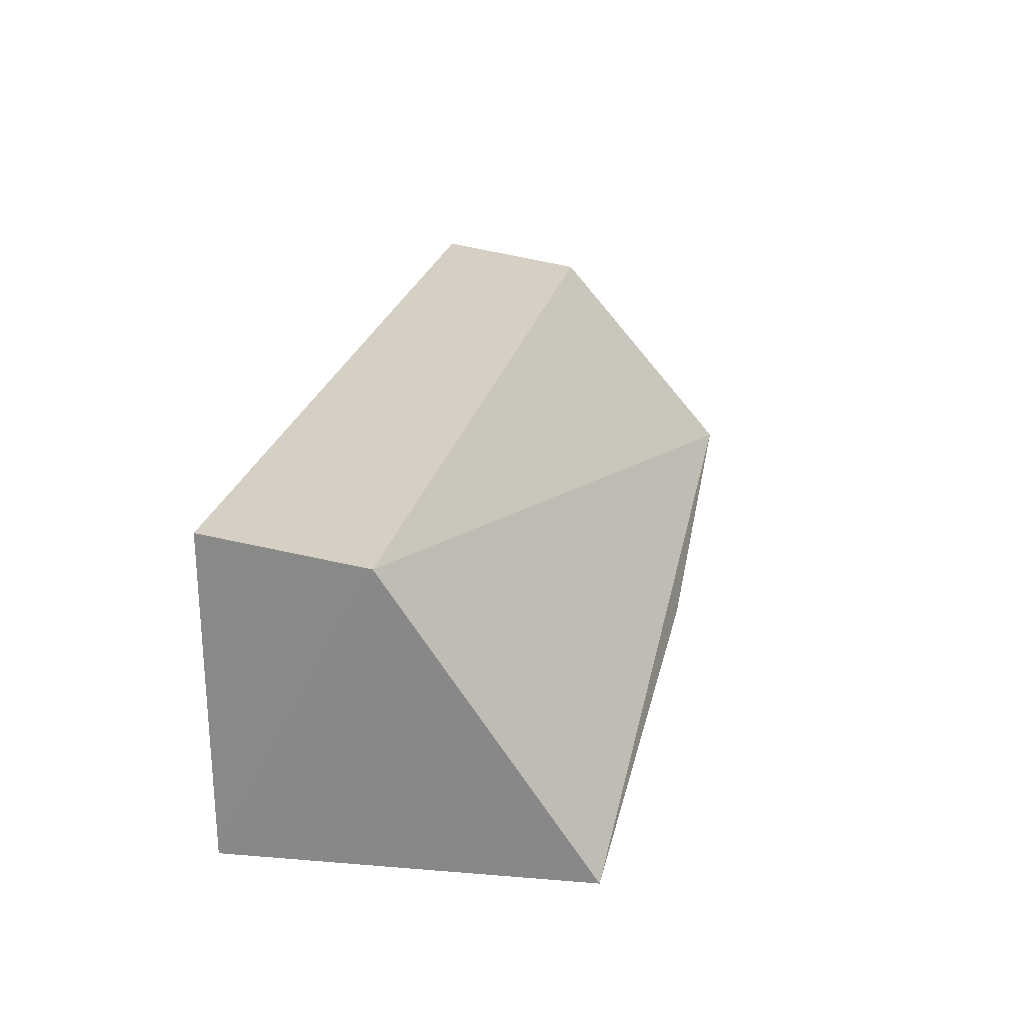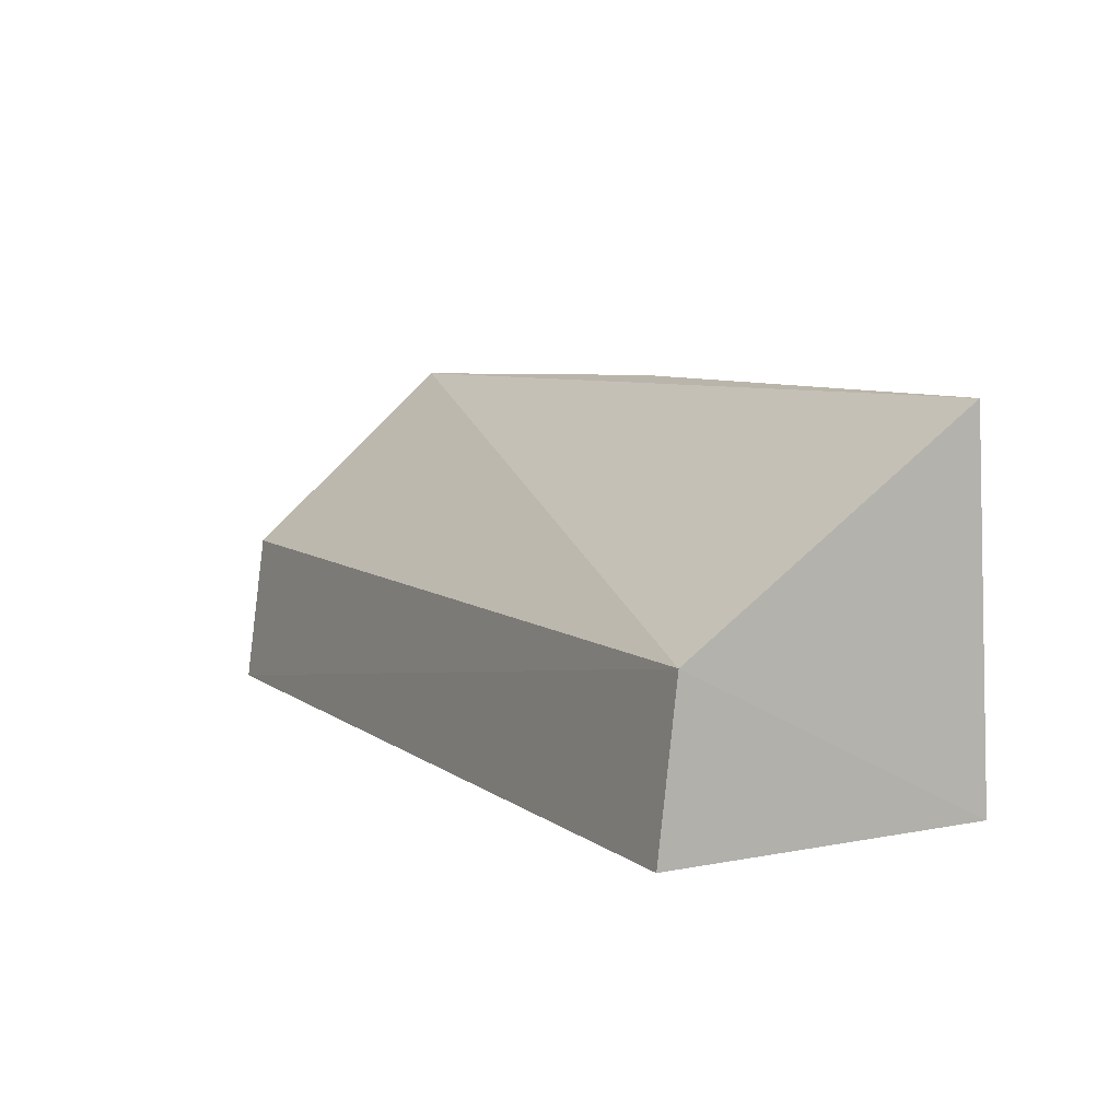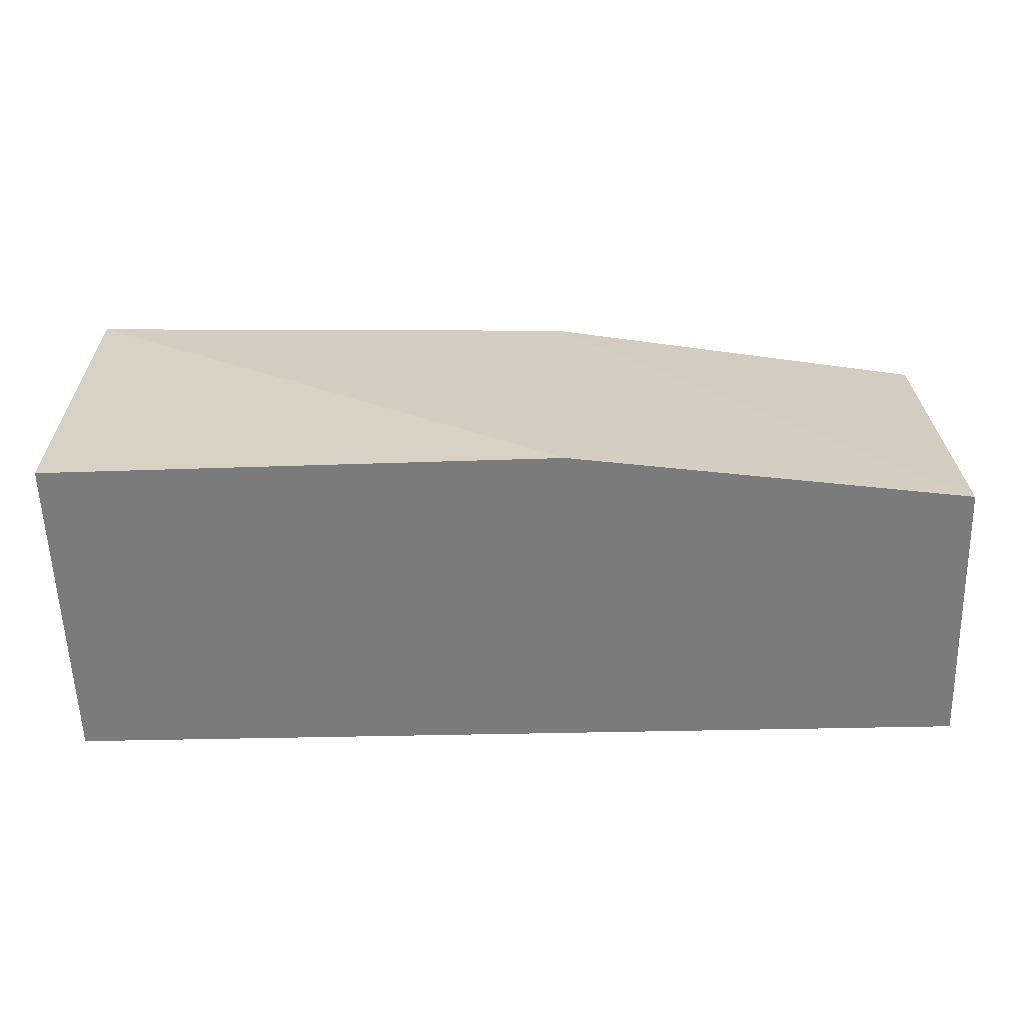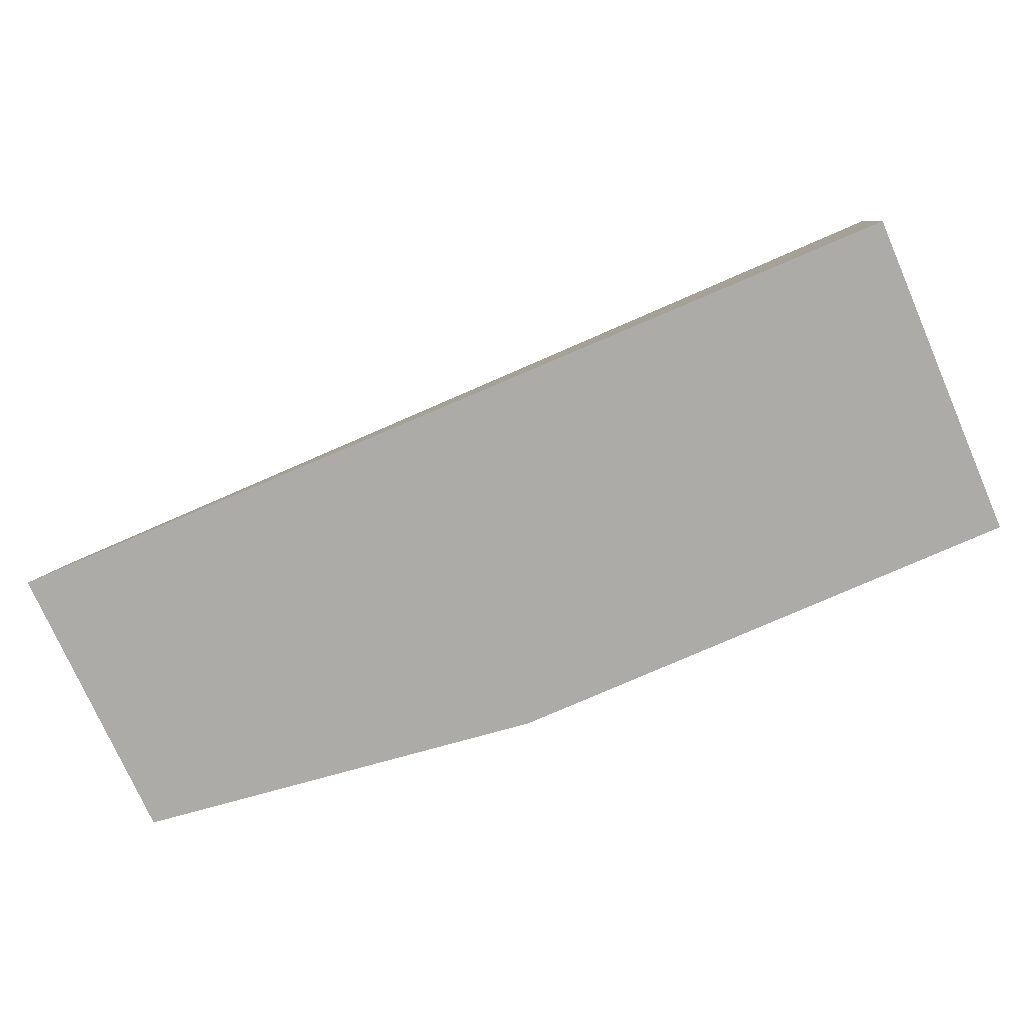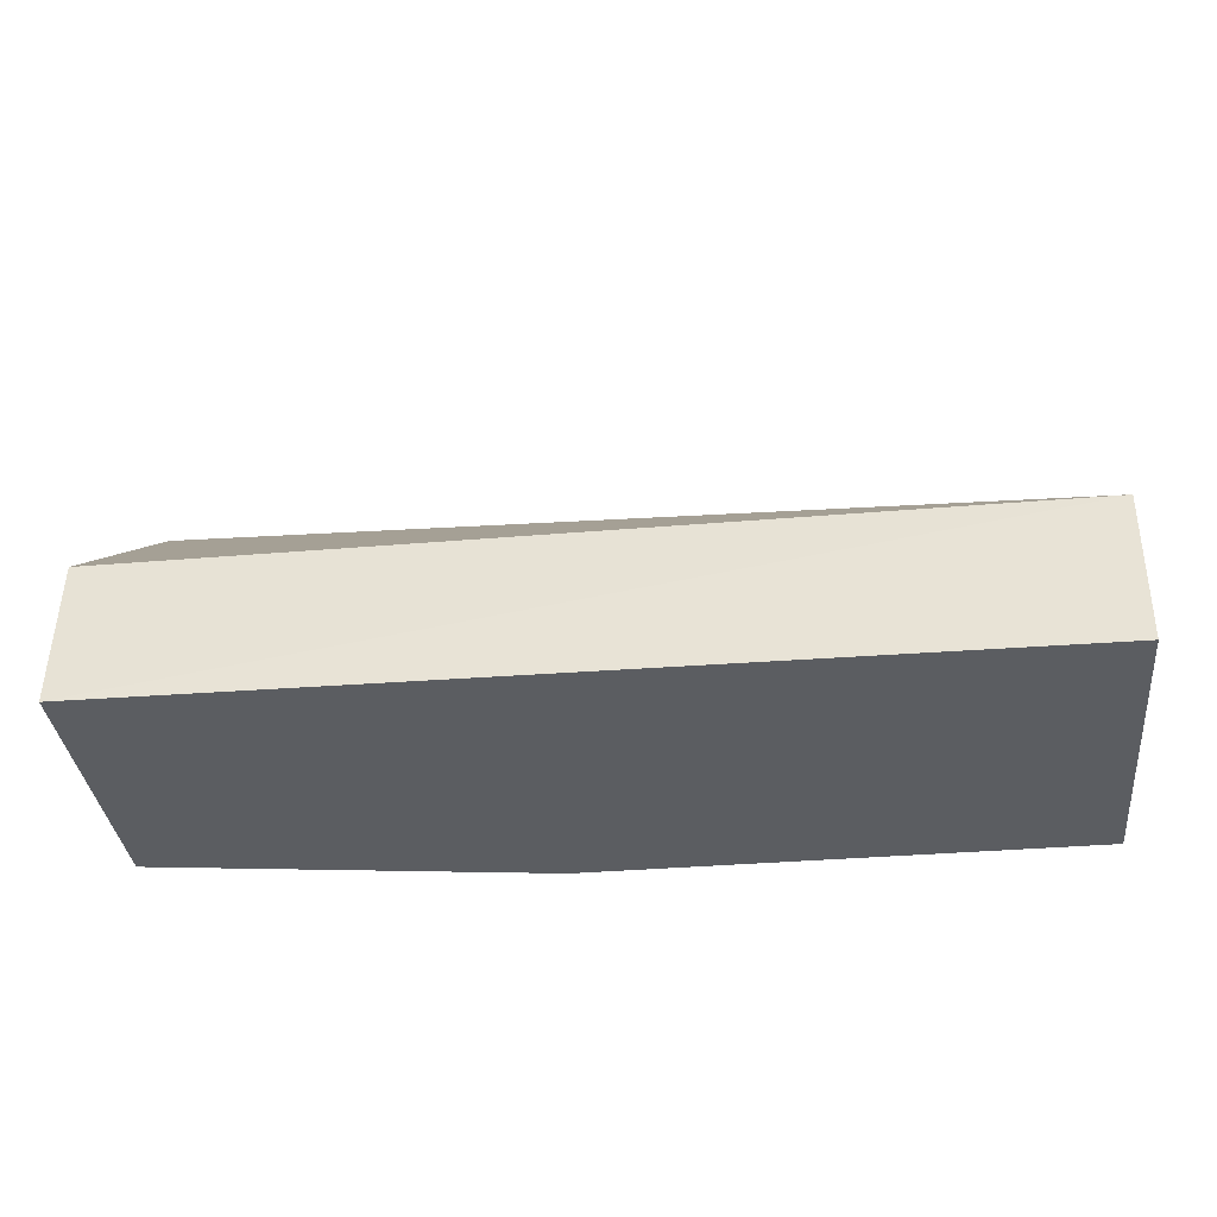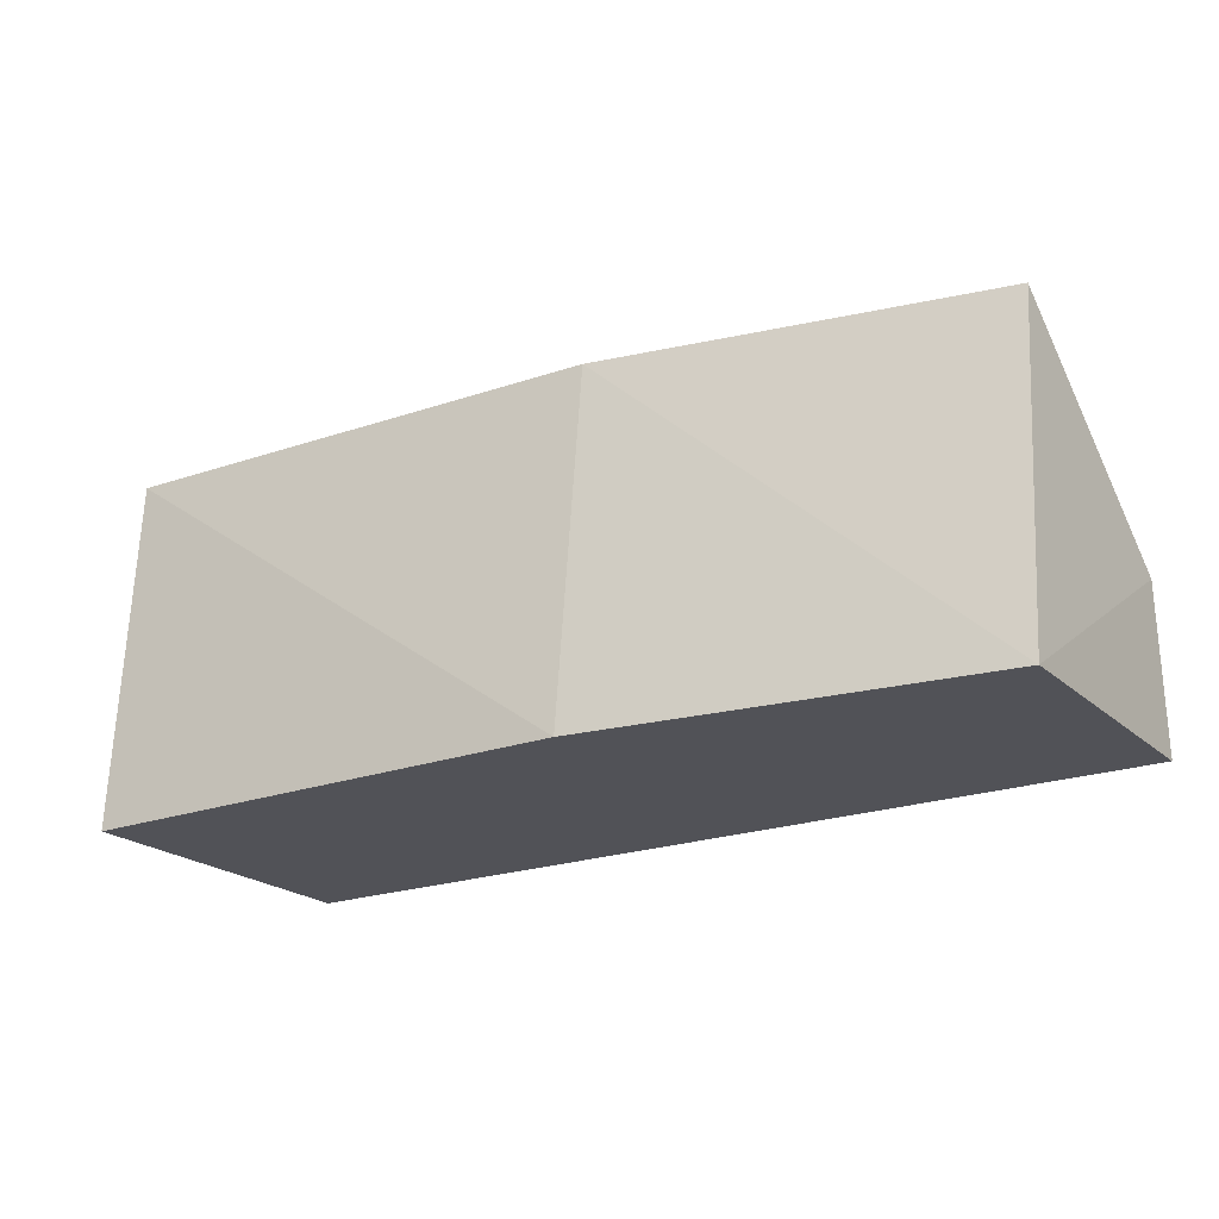
<metadata>
{"format":"obj","ext":"obj","renderer":"f3d","projection":"perspective","resolution":1024,"background":"white","views":[{"elev":23.7,"azim":102.4,"up":"+Z"},{"elev":7.8,"azim":61.9,"up":"+Y"},{"elev":-58.5,"azim":-178.1,"up":"+Y"},{"elev":-76.2,"azim":23.8,"up":"+Y"},{"elev":-35.6,"azim":6.3,"up":"+Y"},{"elev":-21.6,"azim":-146.8,"up":"+Y"}]}
</metadata>
<code>
v 0.1444 -0.006053 -0.07499
v 0.1439 -0.006115 -0.1625
v 0.1441 0.0898 -0.157
v -0.09786 0.08631 -0.1353
v -0.09863 -0.006083 -0.07228
v 0.007576 -0.006115 -0.1625
v 0.1453 0.03668 -0.07945
v 0.007588 0.08956 -0.1521
v -0.09848 -0.006115 -0.1474
v -0.09999 0.03566 -0.07842
f 5 2 1
f 6 3 2
f 7 3 4
f 7 5 1
f 7 1 2
f 7 2 3
f 8 4 3
f 8 3 6
f 9 8 6
f 9 4 8
f 9 6 2
f 9 2 5
f 10 7 4
f 10 5 7
f 10 9 5
f 10 4 9

</code>
